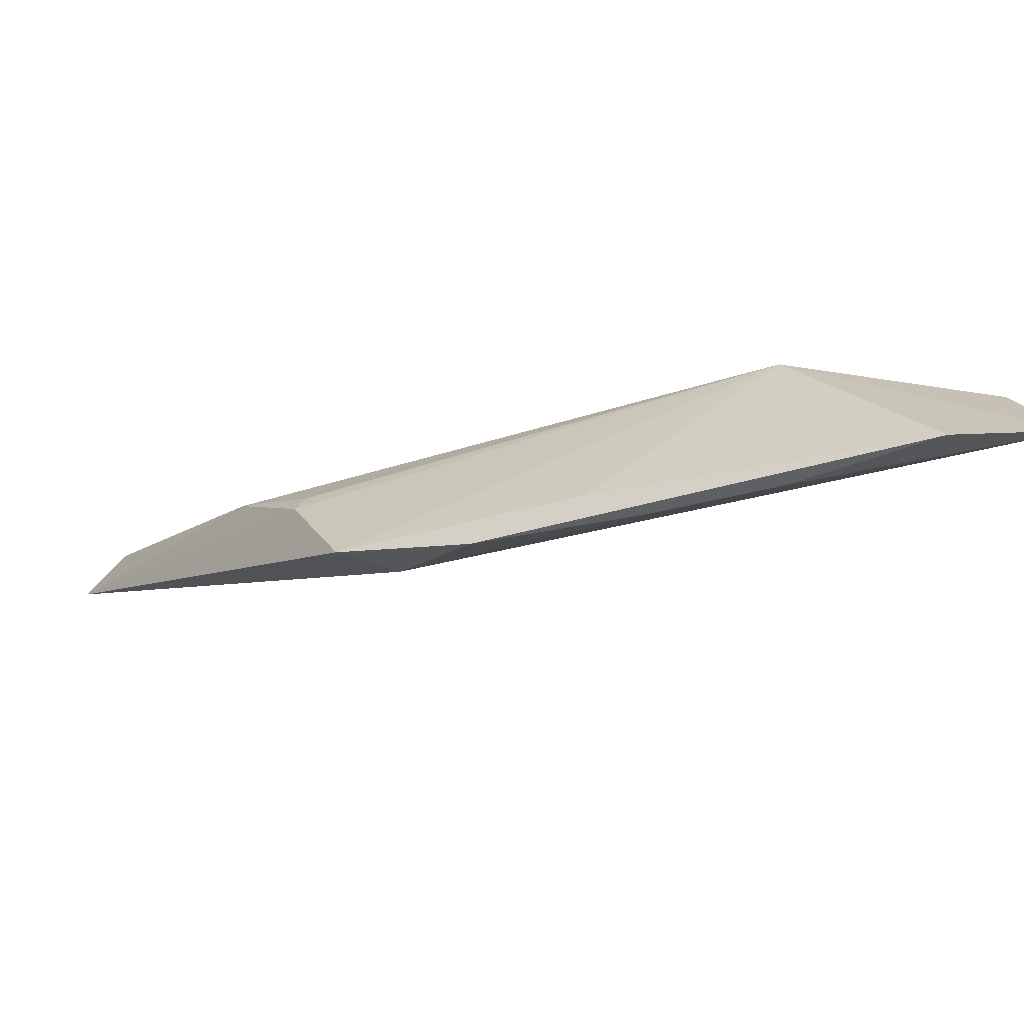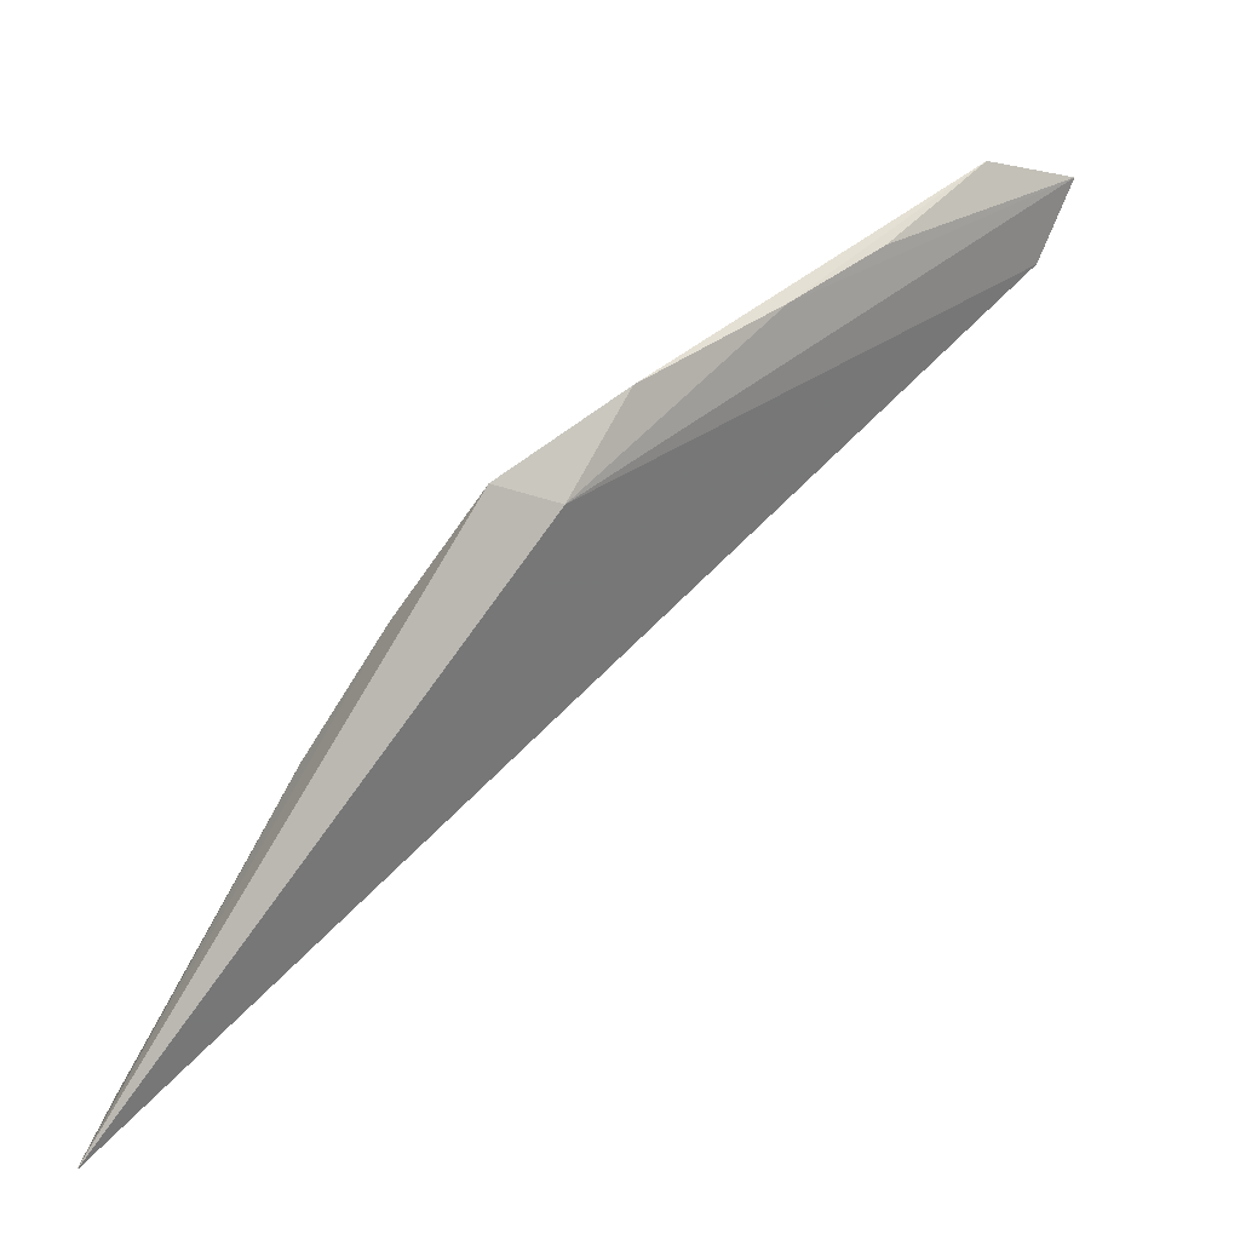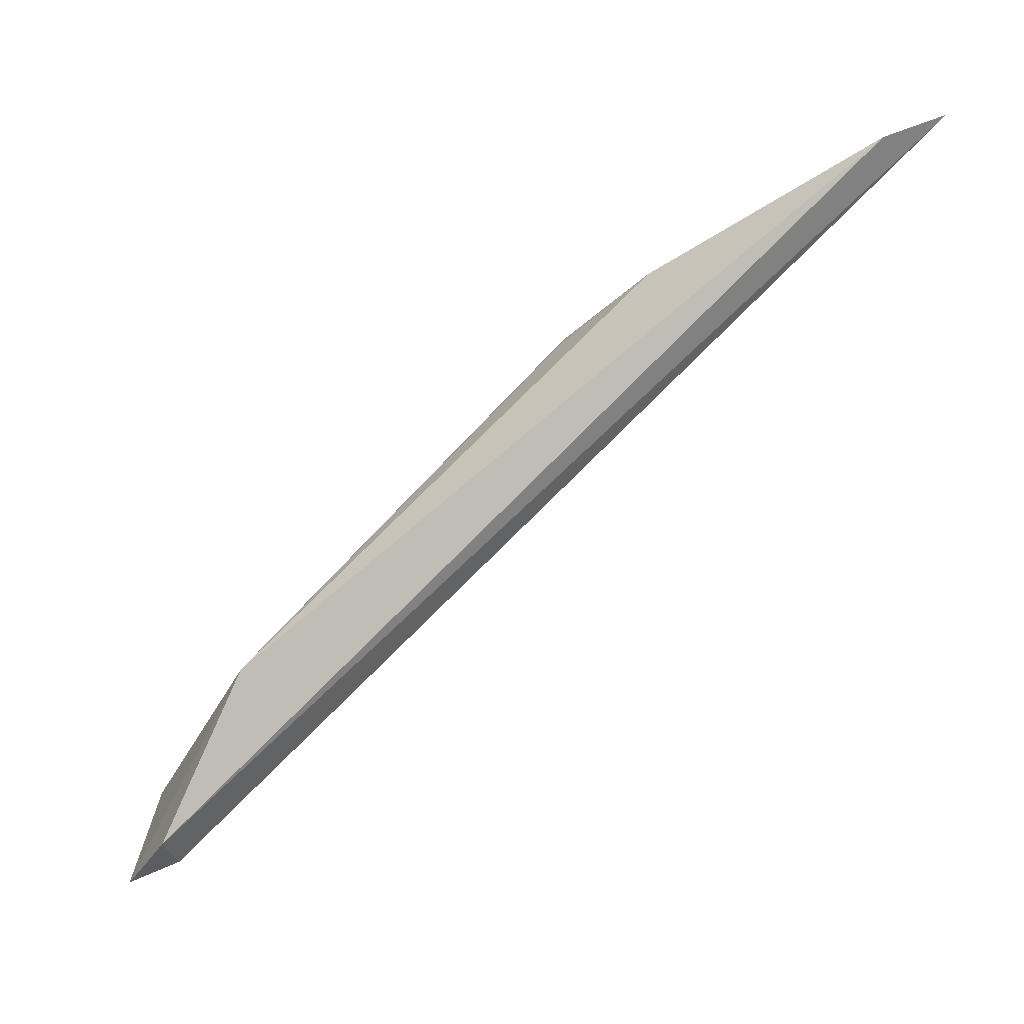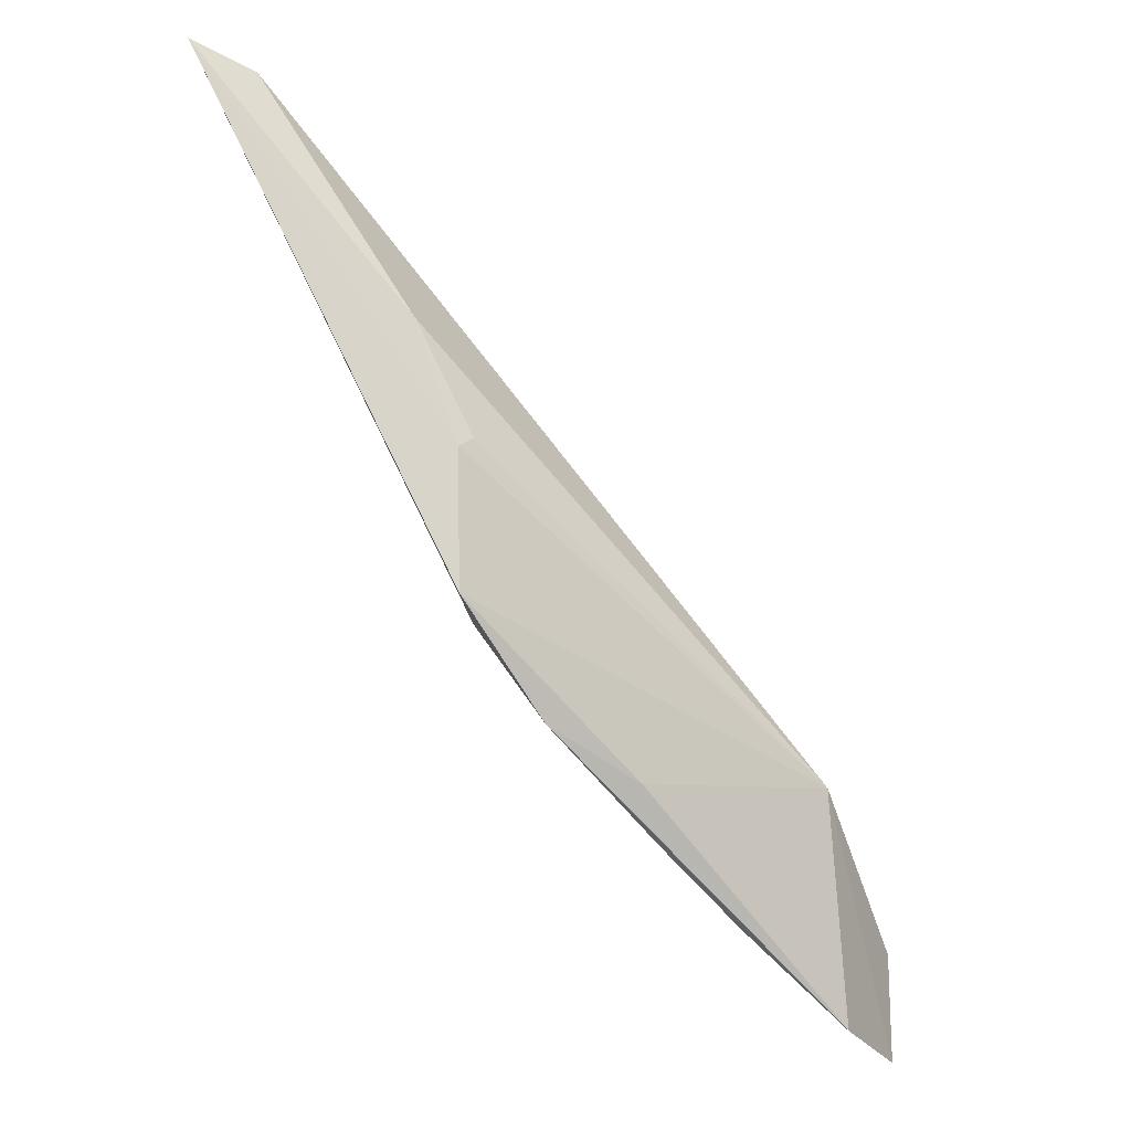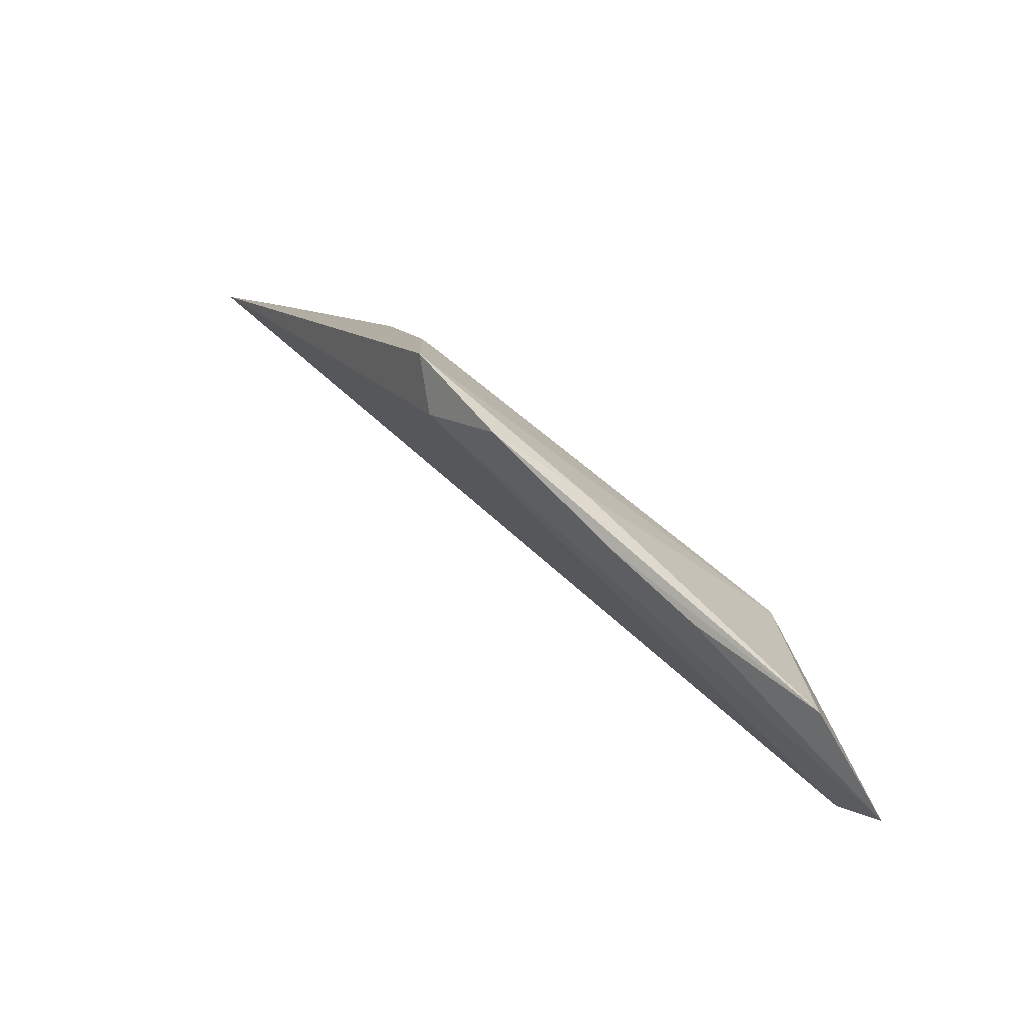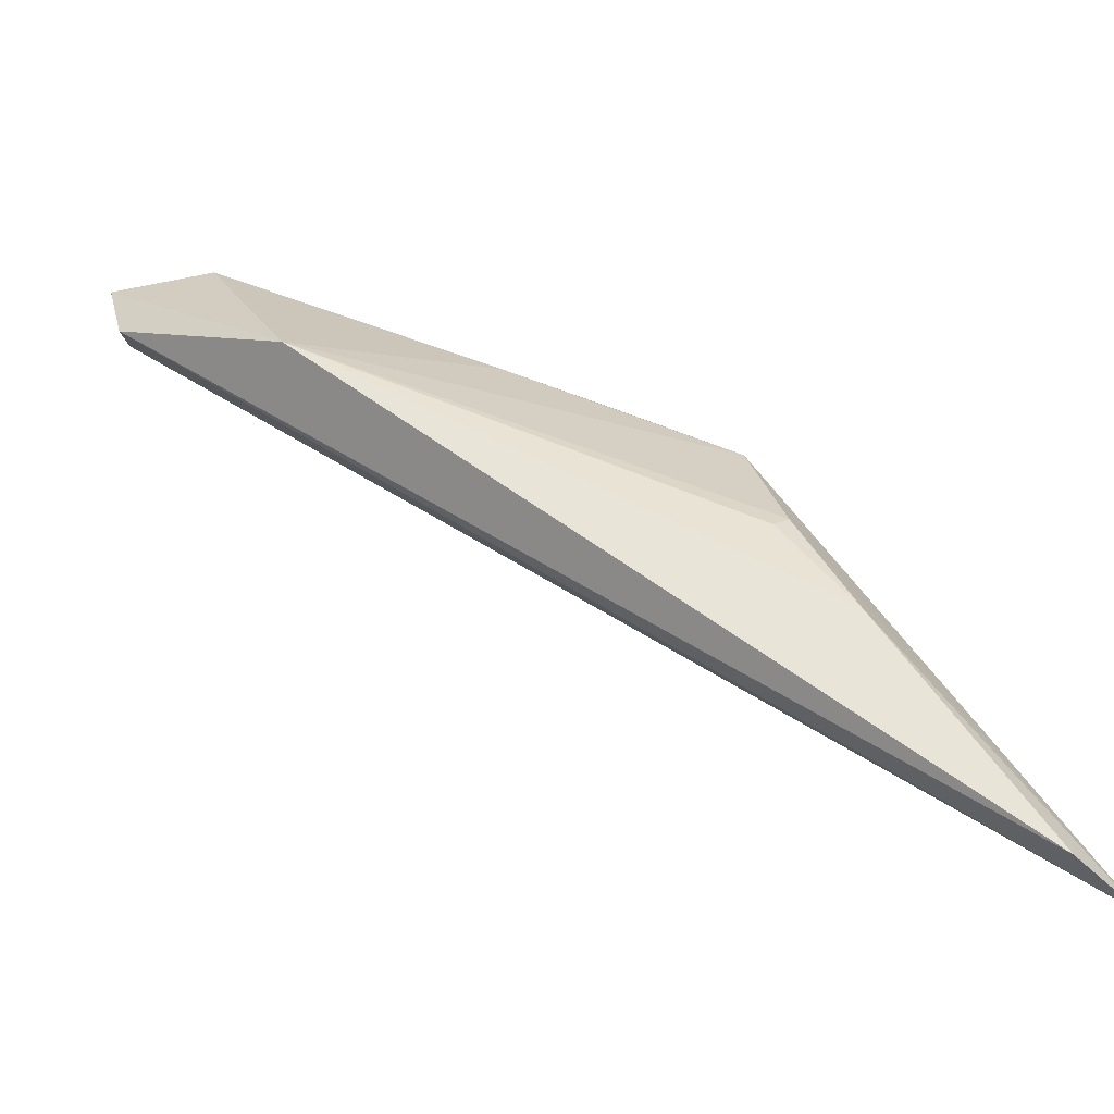
<metadata>
{"format":"obj","ext":"obj","renderer":"f3d","projection":"perspective","resolution":1024,"background":"white","views":[{"elev":76.6,"azim":-60.0,"up":"+Z"},{"elev":6.2,"azim":-93.4,"up":"+Z"},{"elev":4.0,"azim":128.8,"up":"+Y"},{"elev":41.6,"azim":-18.6,"up":"+Y"},{"elev":-23.3,"azim":-18.5,"up":"+Y"},{"elev":-27.0,"azim":133.8,"up":"+Z"}]}
</metadata>
<code>
v -2.185 6.407 -0.254
v -0.5706 3.534 2.323
v -0.6485 4.394 1.786
v -1.815 5.345 1.47
v -1.721 5.85 0.718
v -1.756 5.142 1.409
v -0.5857 3.65 2.059
v -1.995 6.323 -0.1075
v -0.7762 3.844 2.362
v -0.4753 3.739 2.031
v -1.698 5.61 1.094
v -1.621 4.951 1.722
v -1.339 4.711 1.851
v -1.075 4.186 2.108
v -1.635 5.597 1.057
v -1.306 4.497 1.941
f 14 9 16
f 4 1 6
f 6 1 7
f 2 6 7
f 1 5 8
f 5 3 8
f 2 3 9
f 3 2 10
f 2 7 10
f 7 1 10
f 1 8 10
f 8 3 10
f 1 4 11
f 4 3 11
f 5 1 11
f 4 6 12
f 12 9 13
f 3 4 13
f 9 3 13
f 4 12 13
f 2 9 14
f 3 5 15
f 11 3 15
f 5 11 15
f 6 2 16
f 12 6 16
f 9 12 16
f 2 14 16

</code>
